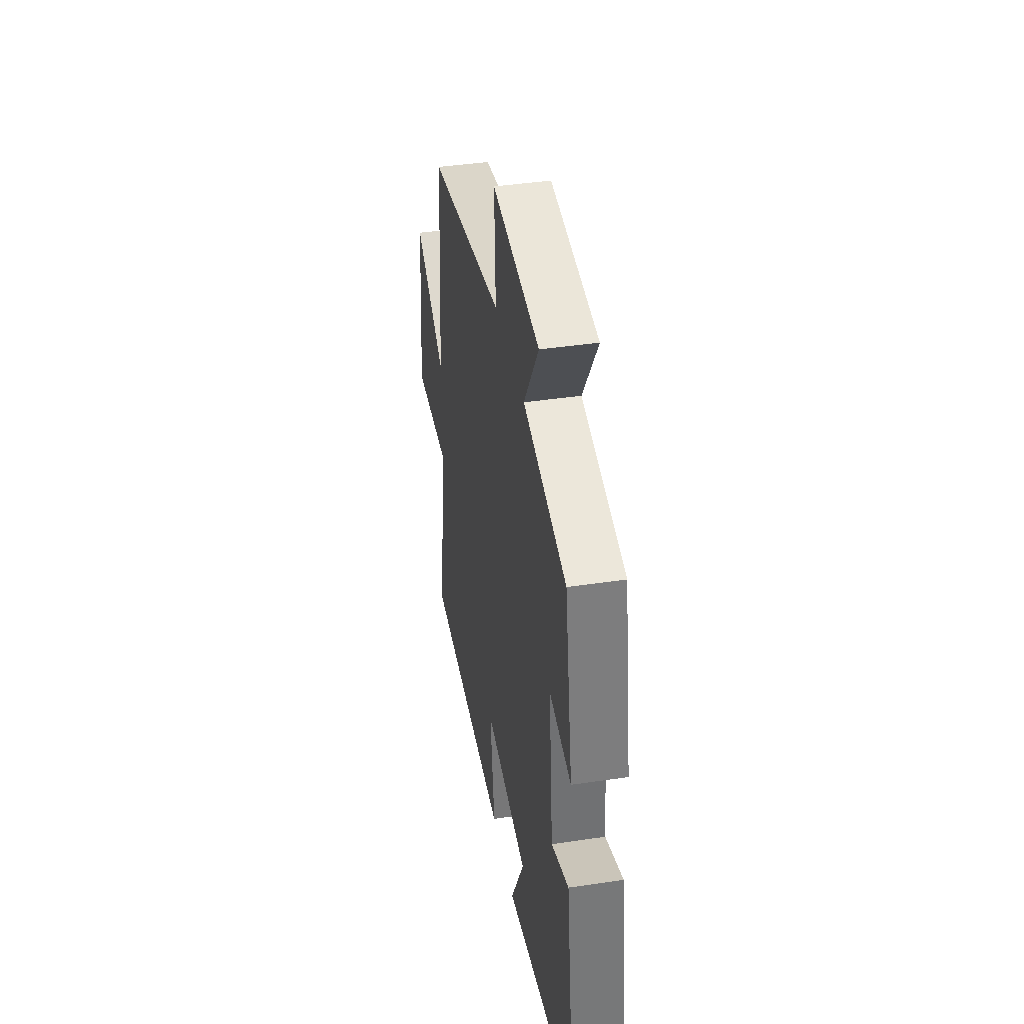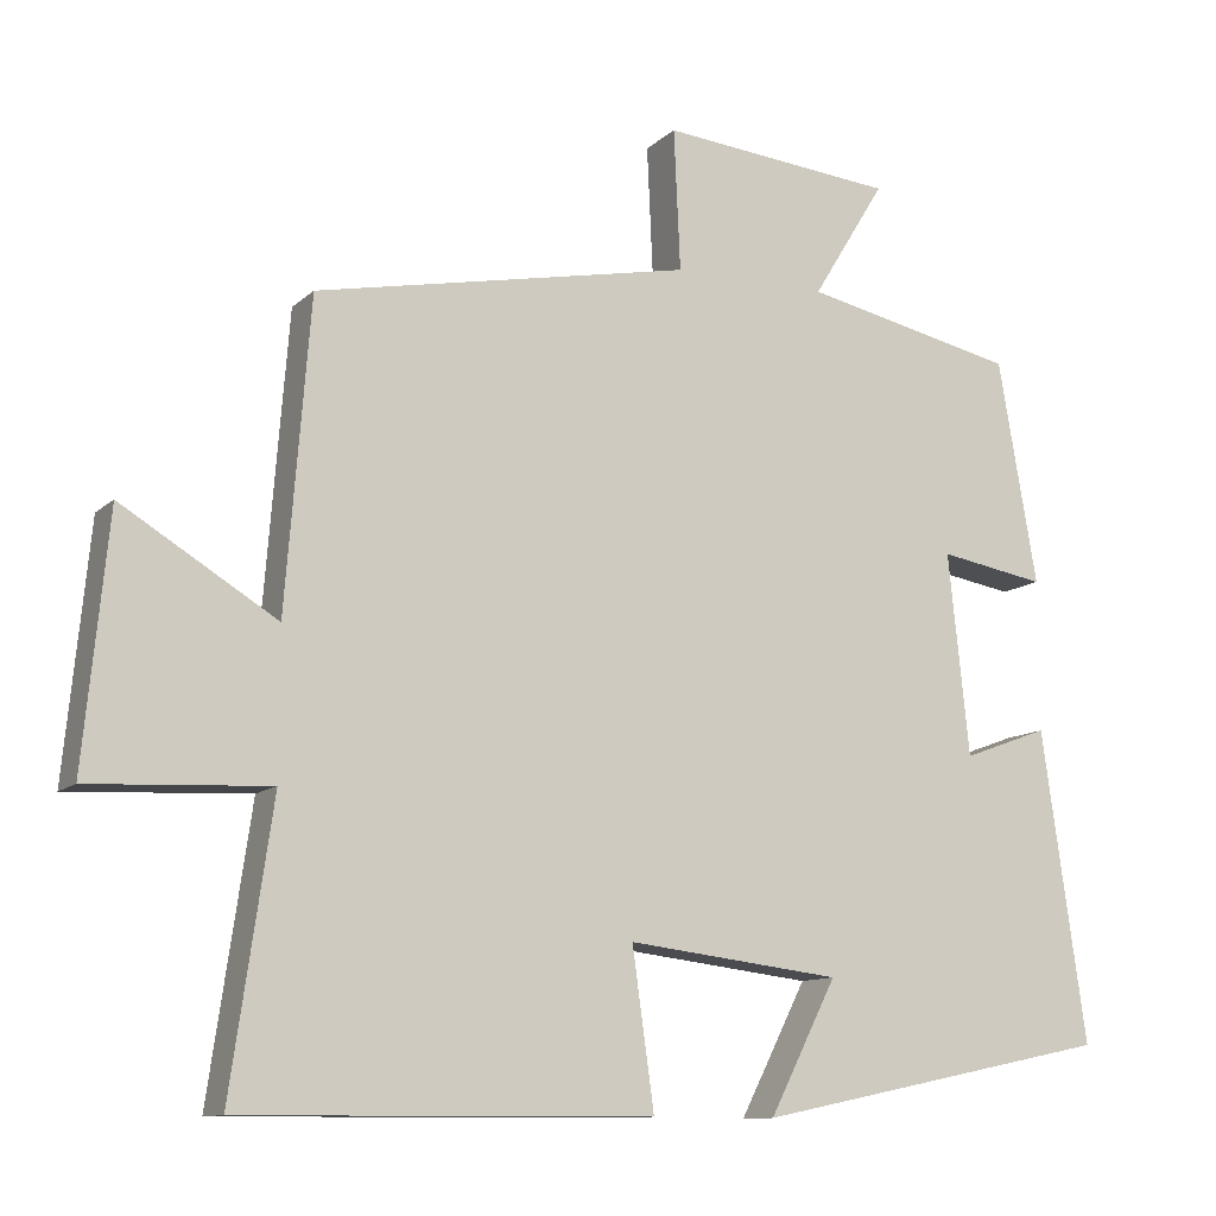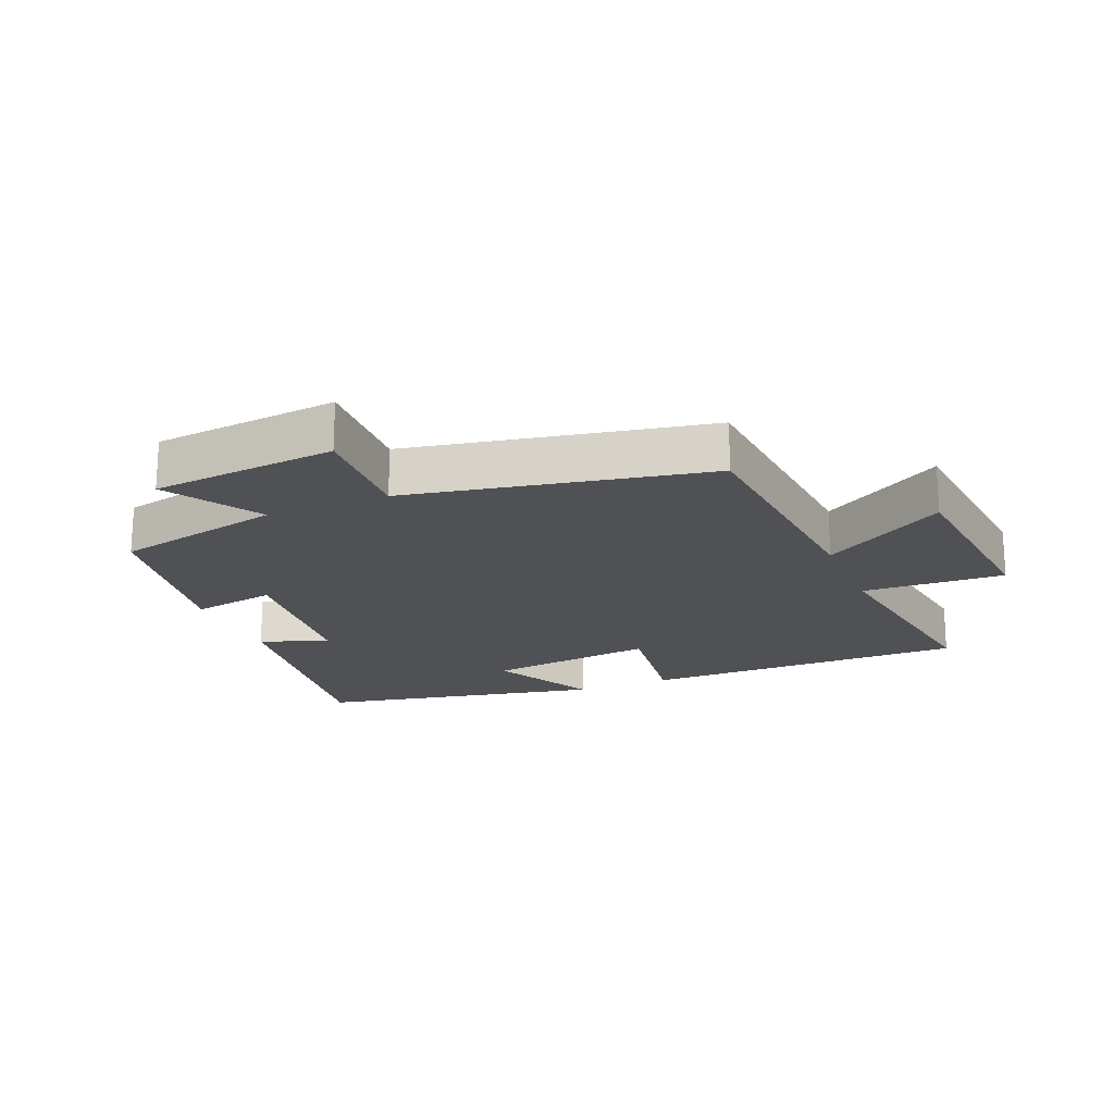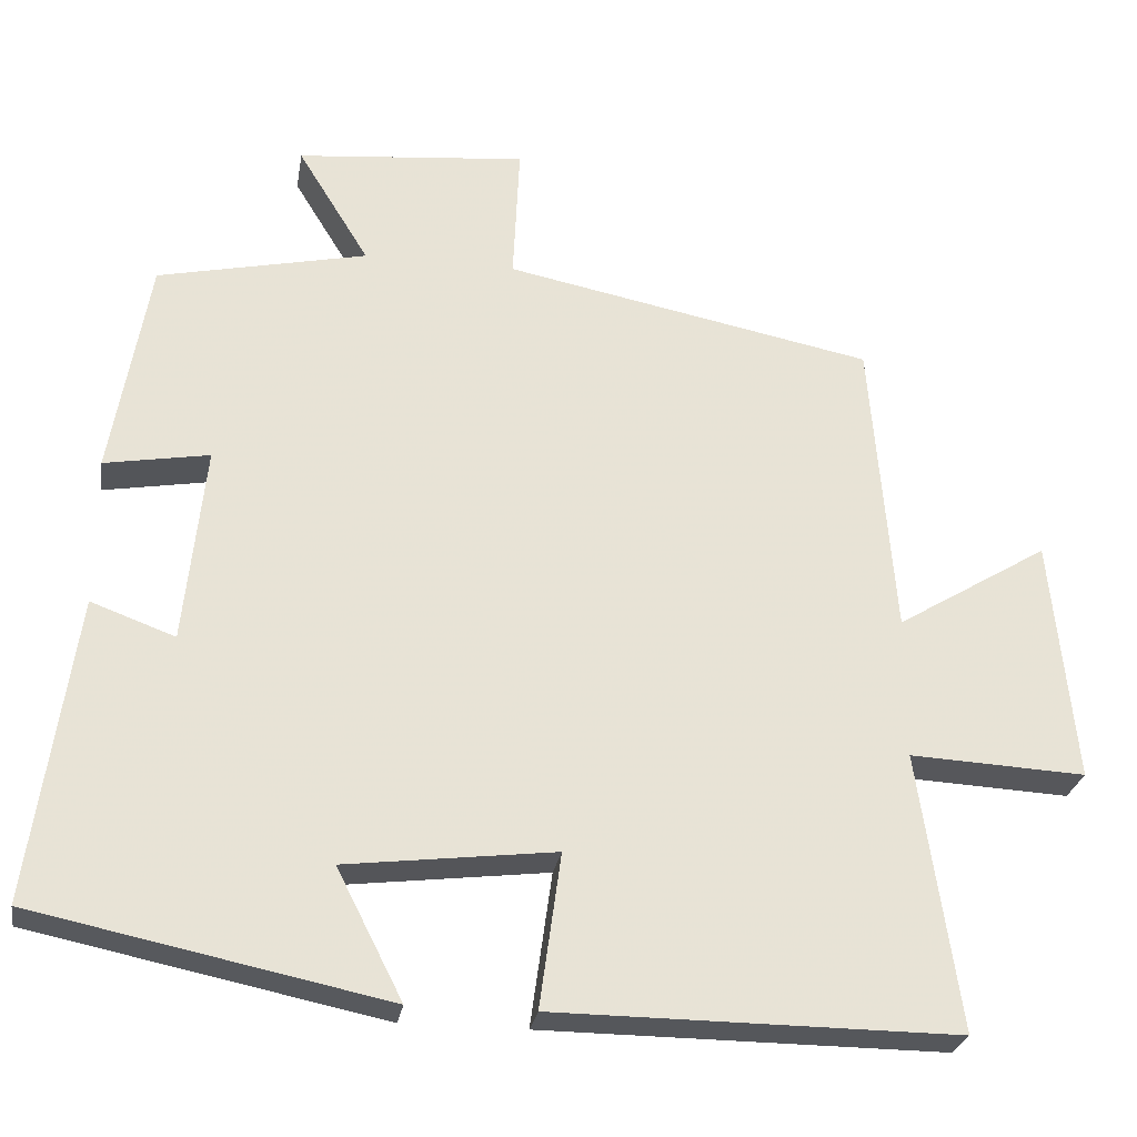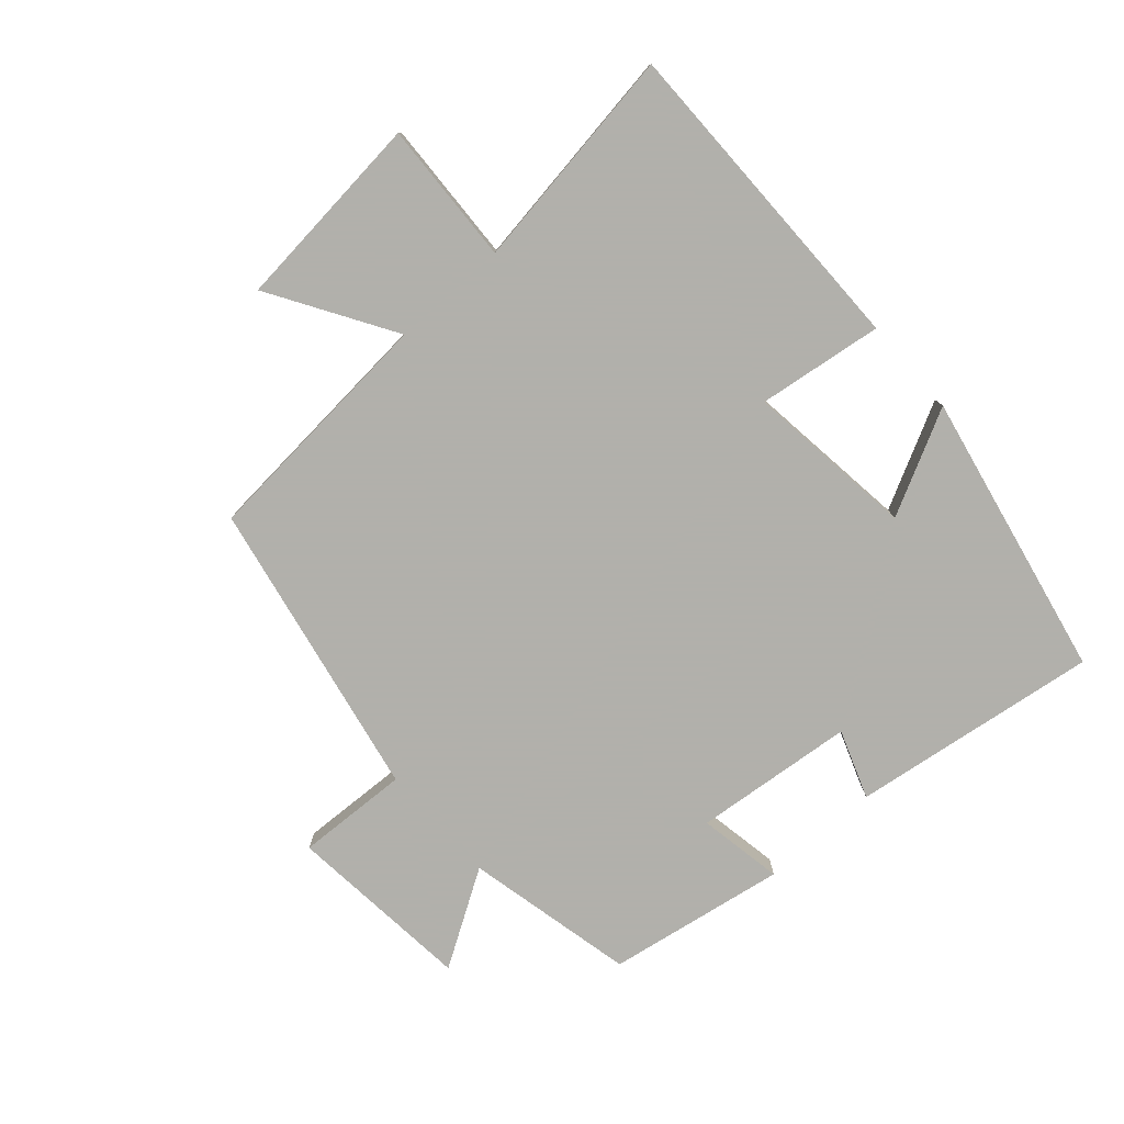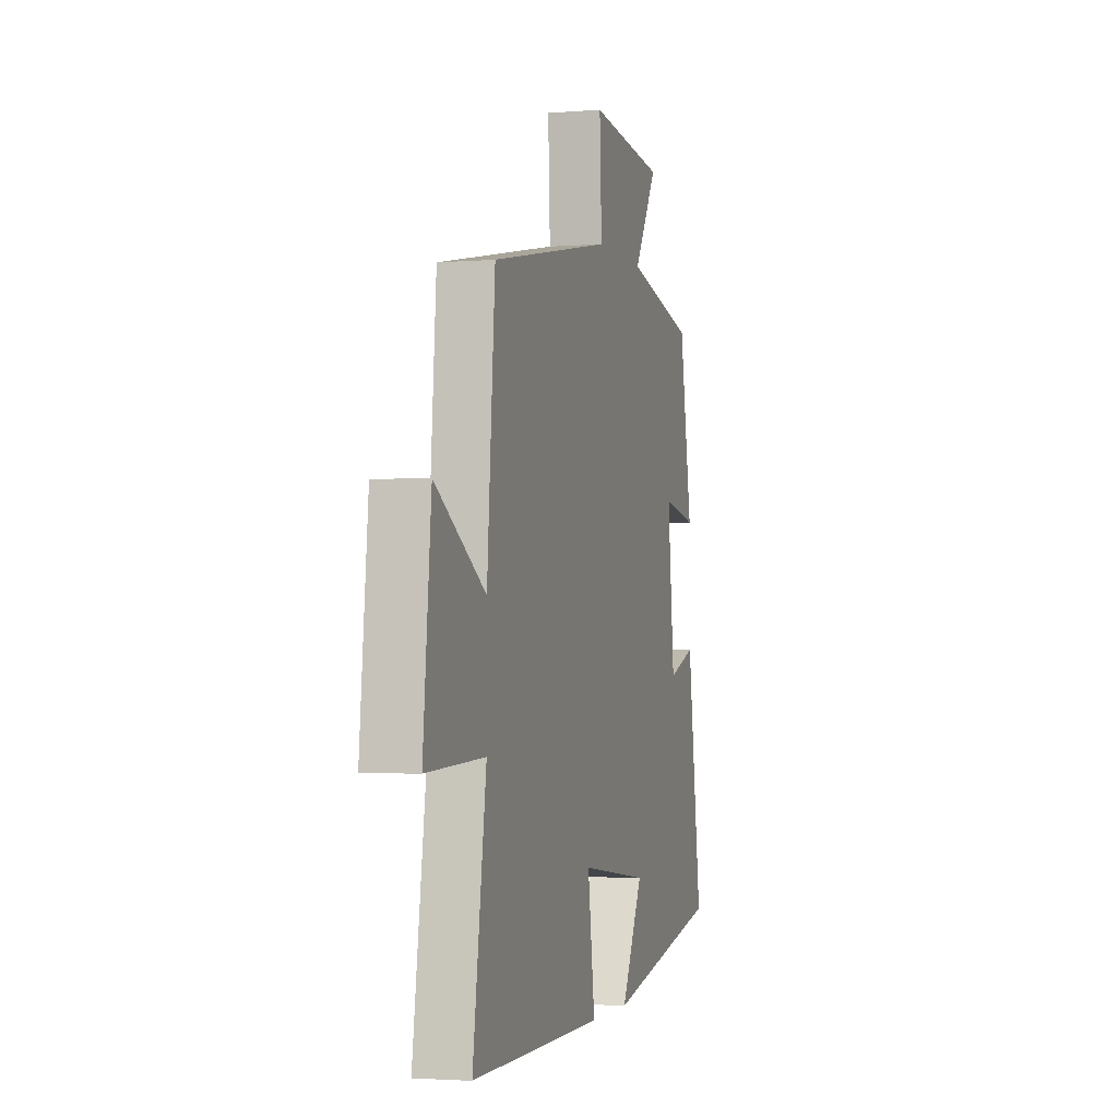
<metadata>
{"format":"obj","ext":"obj","renderer":"f3d","projection":"perspective","resolution":1024,"background":"white","views":[{"elev":41.3,"azim":-100.3,"up":"+Z"},{"elev":-11.2,"azim":153.3,"up":"+Z"},{"elev":-19.5,"azim":22.7,"up":"+Y"},{"elev":-26.9,"azim":-9.3,"up":"+Z"},{"elev":-78.5,"azim":131.7,"up":"+Y"},{"elev":-2.6,"azim":105.9,"up":"+Z"}]}
</metadata>
<code>
v -0.452 0.07 0.442
v -0.188 0.07 0.5
v -0.278 0.07 0.647
v 0.012 0.07 0.675
v 0.004 0.07 0.5
v 0.47 0.07 0.408
v 0.5 0.07 0.027
v 0.692 0.07 0.144
v 0.722 0.07 -0.164
v 0.5 0.07 -0.153
v 0.551 0.07 -0.503
v 0.043 0.07 -0.5
v 0.07 0.07 -0.305
v -0.194 0.07 -0.337
v -0.111 0.07 -0.5
v -0.555 0.07 -0.408
v -0.5 0.07 -0.023
v -0.394 0.07 -0.062
v -0.368 0.07 0.188
v -0.5 0.07 0.165
v -0.452 0 0.442
v -0.188 0 0.5
v -0.278 0 0.647
v 0.012 0 0.675
v 0.004 0 0.5
v 0.47 0 0.408
v 0.5 0 0.027
v 0.692 0 0.144
v 0.722 0 -0.164
v 0.5 0 -0.153
v 0.551 0 -0.503
v 0.043 0 -0.5
v 0.07 0 -0.305
v -0.194 0 -0.337
v -0.111 0 -0.5
v -0.555 0 -0.408
v -0.5 0 -0.023
v -0.394 0 -0.062
v -0.368 0 0.188
v -0.5 0 0.165
f 19 20 1 2
f 18 19 2
f 16 17 18
f 15 16 18
f 14 15 18
f 13 14 18 2
f 10 11 12 13
f 10 13 2
f 7 8 9 10
f 7 10 2
f 6 7 2
f 5 6 2
f 2 3 4 5
f 22 21 40 39
f 22 39 38
f 38 37 36
f 38 36 35
f 38 35 34
f 22 38 34 33
f 33 32 31 30
f 22 33 30
f 30 29 28 27
f 22 30 27
f 22 27 26
f 22 26 25
f 25 24 23 22
f 1 21 22 2
f 2 22 23 3
f 3 23 24 4
f 4 24 25 5
f 5 25 26 6
f 6 26 27 7
f 7 27 28 8
f 8 28 29 9
f 9 29 30 10
f 10 30 31 11
f 11 31 32 12
f 12 32 33 13
f 13 33 34 14
f 14 34 35 15
f 15 35 36 16
f 16 36 37 17
f 17 37 38 18
f 18 38 39 19
f 19 39 40 20
f 20 40 21 1

</code>
